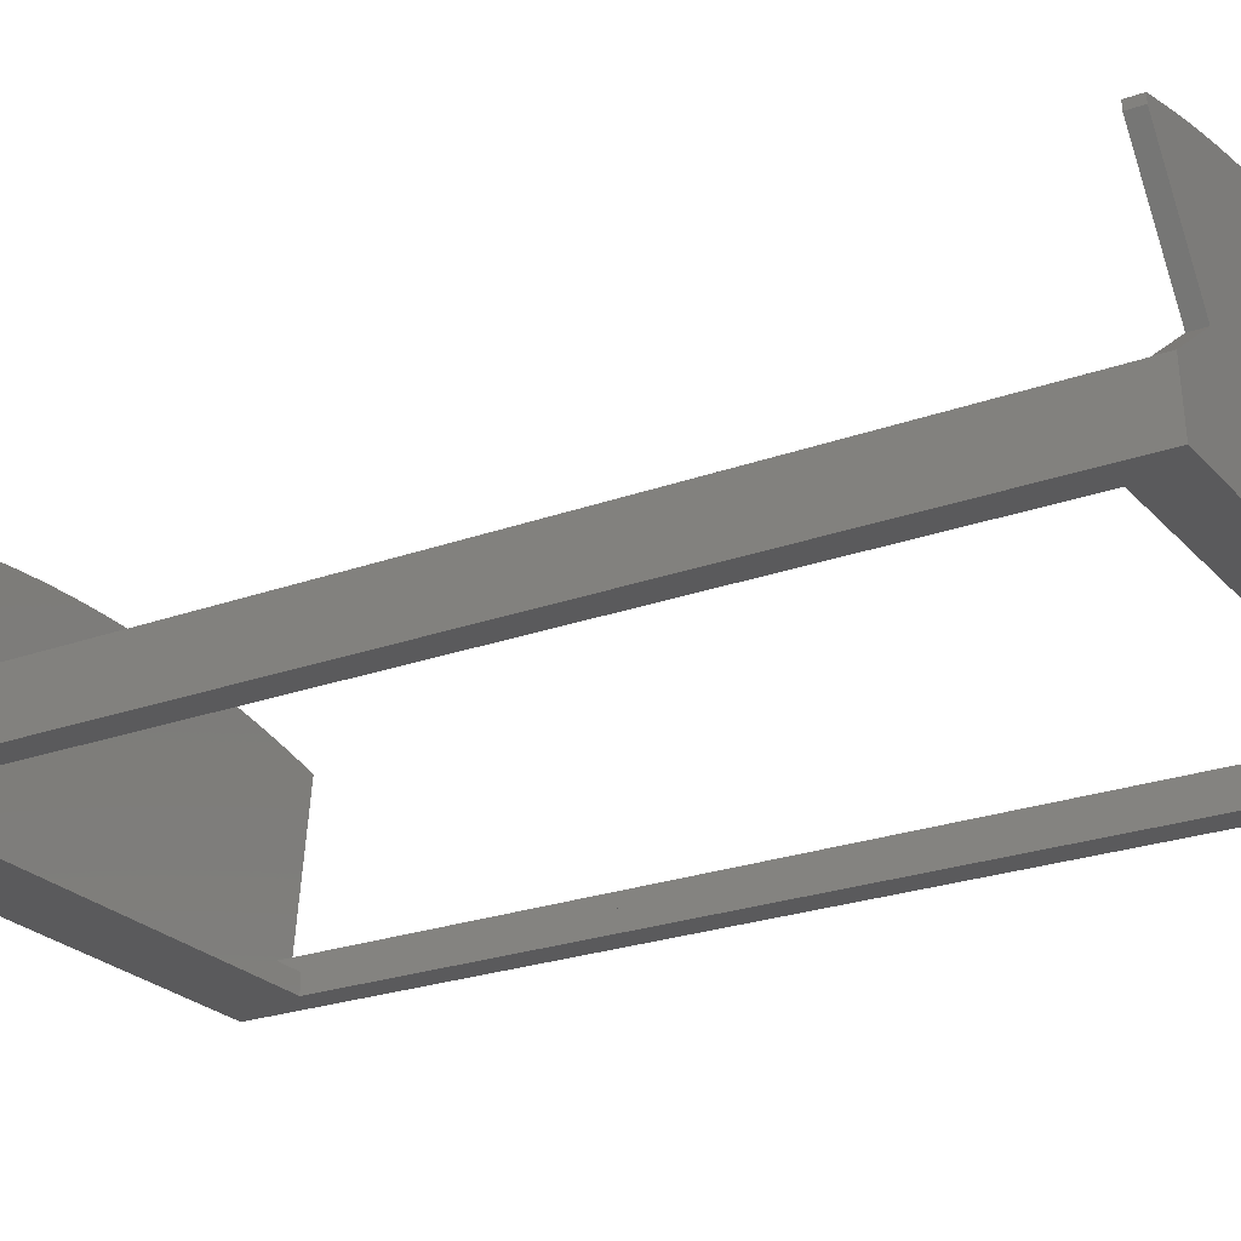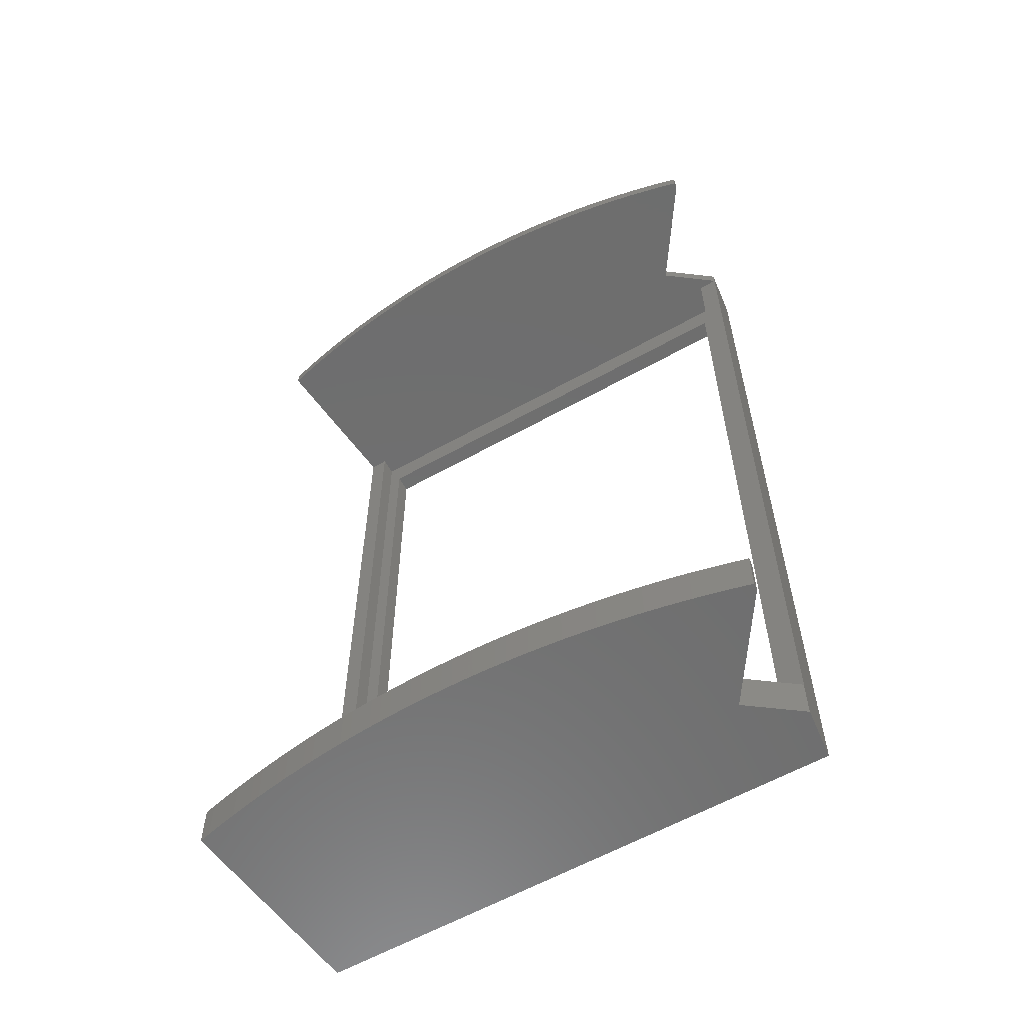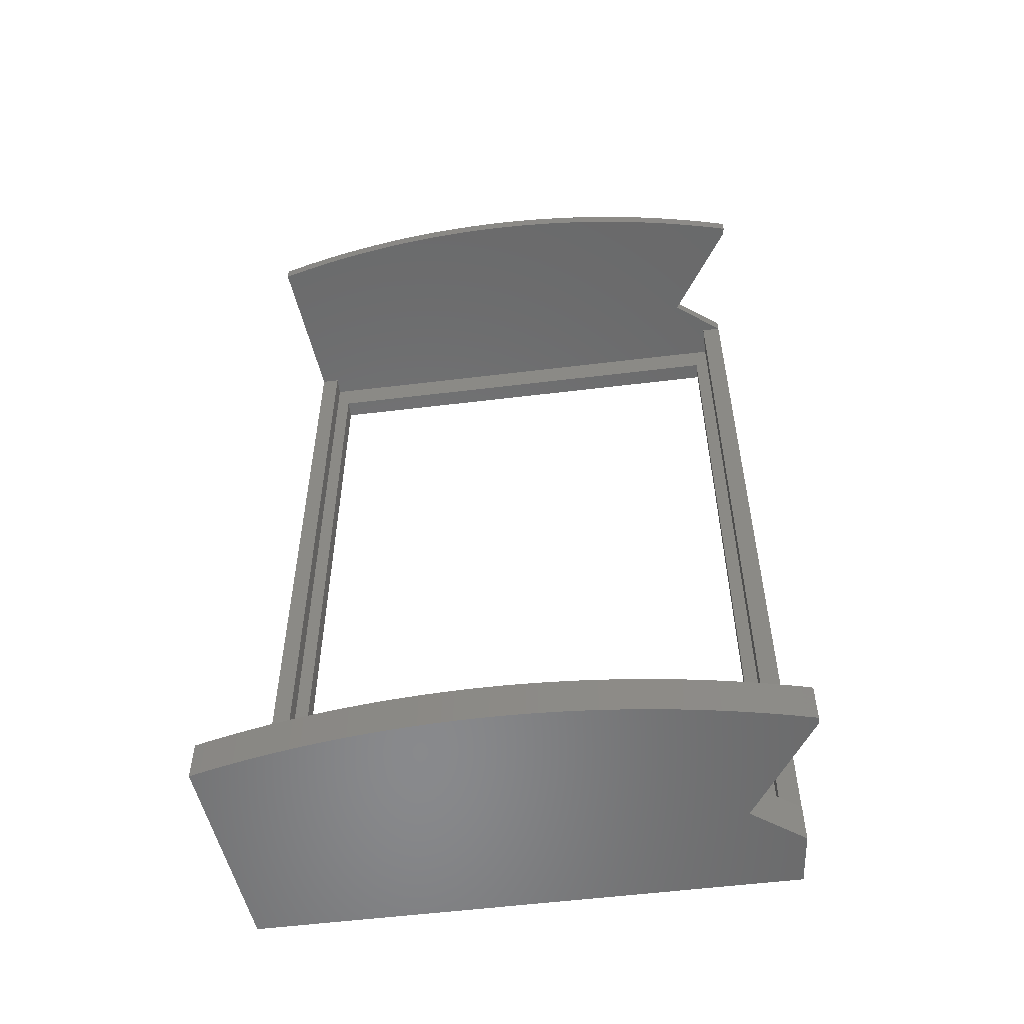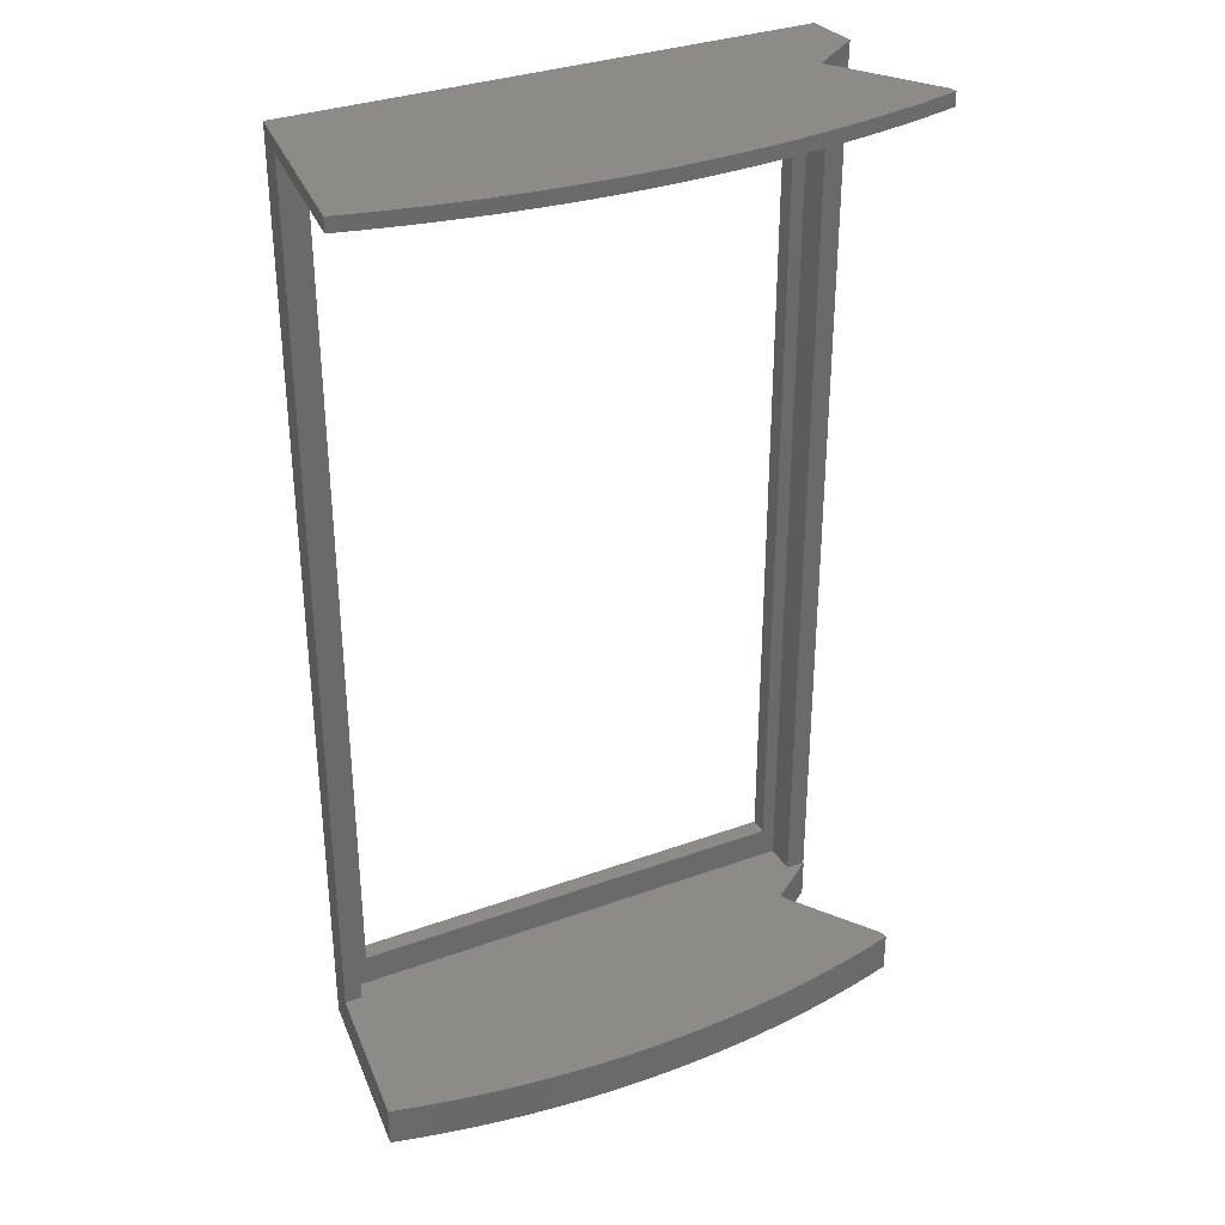
<metadata>
{"format":"stl","ext":"stl","renderer":"f3d","projection":"perspective","resolution":1024,"background":"white","views":[{"elev":-24.3,"azim":120.9,"up":"+Z"},{"elev":-60.2,"azim":29.8,"up":"+Y"},{"elev":-55.6,"azim":7.3,"up":"+Y"},{"elev":33.5,"azim":-26.4,"up":"+Y"}]}
</metadata>
<code>
# stl→obj: 296 verts, 592 faces
v -50.08 -2.459 19.29
v -50.08 -11.46 19.29
v -39.1 -2.459 11.17
v -39.1 -11.46 11.17
v -35.7 -2.459 40.64
v -35.7 -11.46 40.64
v -40.39 -11.46 0
v -96.39 -11.46 0
v -72.02 -11.46 48.92
v -74.33 -11.46 49.16
v -76.64 -11.46 49.37
v -78.95 -11.46 49.56
v -81.27 -11.46 49.73
v -83.59 -11.46 49.88
v -85.9 -11.46 50
v -88.22 -11.46 50.1
v -90.54 -11.46 50.18
v -92.86 -11.46 50.24
v -95.19 -11.46 50.28
v -97.51 -11.46 50.29
v -99.83 -11.46 50.28
v -102.2 -11.46 50.25
v -104.5 -11.46 50.2
v -106.8 -11.46 50.12
v -109.1 -11.46 50.02
v -111.4 -11.46 49.9
v -113.7 -11.46 49.76
v -116.1 -11.46 49.59
v -118.4 -11.46 49.41
v -120.7 -11.46 49.2
v -123 -11.46 48.96
v -125.3 -11.46 48.71
v -127.6 -11.46 48.43
v -152.4 -11.46 0
v -129.9 -11.46 48.14
v -132.2 -11.46 47.82
v -134.5 -11.46 47.47
v -136.8 -11.46 47.11
v -139.1 -11.46 46.72
v -141.4 -11.46 46.32
v -143.7 -11.46 45.89
v -145.9 -11.46 45.43
v -148.2 -11.46 44.96
v -150.5 -11.46 44.46
v -152.7 -11.46 43.95
v -155 -11.46 43.41
v -157.3 -11.46 42.85
v -40.03 -11.46 43.31
v -37.78 -11.46 42.74
v -35.53 -11.46 42.15
v -42.28 -11.46 43.85
v -44.55 -11.46 44.37
v -46.81 -11.46 44.87
v -49.09 -11.46 45.35
v -51.36 -11.46 45.8
v -53.64 -11.46 46.24
v -55.93 -11.46 46.65
v -58.22 -11.46 47.04
v -60.51 -11.46 47.41
v -62.8 -11.46 47.76
v -65.1 -11.46 48.08
v -67.41 -11.46 48.38
v -69.71 -11.46 48.66
v -35.53 -2.459 42.15
v -39.12 -2.459 11
v -40.39 41.04 0
v -39.12 47.04 11
v -40.39 93.54 0
v -39.12 96.54 11
v -40.39 146 0
v -39.12 146 11
v -39.12 195.5 11
v -40.39 198.5 0
v -39.11 198.5 11.05
v -39.11 195.5 11.05
v -50.23 198.5 19.28
v -50.23 195.5 19.28
v -35.7 198.5 40.69
v -35.7 195.5 40.69
v -35.53 198.5 42.15
v -35.53 195.5 42.15
v -43.39 195.5 11
v -43.39 195.5 4
v -96.39 195.5 4
v -40.03 195.5 43.31
v -37.78 195.5 42.74
v -42.28 195.5 43.85
v -44.55 195.5 44.37
v -46.81 195.5 44.87
v -49.09 195.5 45.35
v -51.36 195.5 45.8
v -53.64 195.5 46.24
v -55.93 195.5 46.65
v -58.22 195.5 47.04
v -60.51 195.5 47.41
v -62.8 195.5 47.76
v -65.1 195.5 48.08
v -67.41 195.5 48.38
v -69.71 195.5 48.66
v -72.02 195.5 48.92
v -74.33 195.5 49.16
v -76.64 195.5 49.37
v -78.95 195.5 49.56
v -81.27 195.5 49.73
v -83.59 195.5 49.88
v -85.9 195.5 50
v -88.22 195.5 50.1
v -90.54 195.5 50.18
v -92.86 195.5 50.24
v -95.19 195.5 50.28
v -97.51 195.5 50.29
v -99.83 195.5 50.28
v -102.2 195.5 50.25
v -104.5 195.5 50.2
v -106.8 195.5 50.12
v -109.1 195.5 50.02
v -111.4 195.5 49.9
v -113.7 195.5 49.76
v -116.1 195.5 49.59
v -118.4 195.5 49.41
v -120.7 195.5 49.2
v -123 195.5 48.96
v -125.3 195.5 48.71
v -149.4 195.5 8
v -127.6 195.5 48.43
v -129.9 195.5 48.14
v -132.2 195.5 47.82
v -134.5 195.5 47.47
v -136.8 195.5 47.11
v -139.1 195.5 46.72
v -141.4 195.5 46.32
v -143.7 195.5 45.89
v -145.9 195.5 45.43
v -148.2 195.5 44.96
v -150.5 195.5 44.46
v -152.7 195.5 43.95
v -153.3 195.5 8
v -155 195.5 43.41
v -157.3 195.5 42.85
v -149.4 195.5 4
v -157.3 -2.459 42.85
v -155 -2.459 43.41
v -152.7 -2.459 43.95
v -150.5 -2.459 44.46
v -148.2 -2.459 44.96
v -145.9 -2.459 45.43
v -143.7 -2.459 45.89
v -141.4 -2.459 46.32
v -139.1 -2.459 46.72
v -136.8 -2.459 47.11
v -134.5 -2.459 47.47
v -132.2 -2.459 47.82
v -129.9 -2.459 48.14
v -127.6 -2.459 48.43
v -125.3 -2.459 48.71
v -123 -2.459 48.96
v -120.7 -2.459 49.2
v -118.4 -2.459 49.41
v -116.1 -2.459 49.59
v -113.7 -2.459 49.76
v -111.4 -2.459 49.9
v -109.1 -2.459 50.02
v -106.8 -2.459 50.12
v -104.5 -2.459 50.2
v -102.2 -2.459 50.25
v -99.83 -2.459 50.28
v -97.51 -2.459 50.29
v -95.19 -2.459 50.28
v -92.86 -2.459 50.24
v -90.54 -2.459 50.18
v -88.22 -2.459 50.1
v -85.9 -2.459 50
v -83.59 -2.459 49.88
v -81.27 -2.459 49.73
v -78.95 -2.459 49.56
v -76.64 -2.459 49.37
v -74.33 -2.459 49.16
v -72.02 -2.459 48.92
v -69.71 -2.459 48.66
v -67.41 -2.459 48.38
v -65.1 -2.459 48.08
v -62.8 -2.459 47.76
v -60.51 -2.459 47.41
v -58.22 -2.459 47.04
v -55.93 -2.459 46.65
v -53.64 -2.459 46.24
v -51.36 -2.459 45.8
v -49.09 -2.459 45.35
v -46.81 -2.459 44.87
v -44.55 -2.459 44.37
v -42.28 -2.459 43.85
v -40.03 -2.459 43.31
v -37.78 -2.459 42.74
v -37.78 198.5 42.74
v -40.03 198.5 43.31
v -42.28 198.5 43.85
v -44.55 198.5 44.37
v -46.81 198.5 44.87
v -49.09 198.5 45.35
v -51.36 198.5 45.8
v -53.64 198.5 46.24
v -55.93 198.5 46.65
v -58.22 198.5 47.04
v -60.51 198.5 47.41
v -62.8 198.5 47.76
v -65.1 198.5 48.08
v -67.41 198.5 48.38
v -69.71 198.5 48.66
v -72.02 198.5 48.92
v -74.33 198.5 49.16
v -76.64 198.5 49.37
v -78.95 198.5 49.56
v -81.27 198.5 49.73
v -83.59 198.5 49.88
v -85.9 198.5 50
v -88.22 198.5 50.1
v -90.54 198.5 50.18
v -92.86 198.5 50.24
v -95.19 198.5 50.28
v -97.51 198.5 50.29
v -99.83 198.5 50.28
v -102.2 198.5 50.25
v -104.5 198.5 50.2
v -106.8 198.5 50.12
v -109.1 198.5 50.02
v -111.4 198.5 49.9
v -113.7 198.5 49.76
v -116.1 198.5 49.59
v -118.4 198.5 49.41
v -120.7 198.5 49.2
v -123 198.5 48.96
v -125.3 198.5 48.71
v -127.6 198.5 48.43
v -129.9 198.5 48.14
v -132.2 198.5 47.82
v -134.5 198.5 47.47
v -136.8 198.5 47.11
v -139.1 198.5 46.72
v -141.4 198.5 46.32
v -143.7 198.5 45.89
v -145.9 198.5 45.43
v -148.2 198.5 44.96
v -150.5 198.5 44.46
v -152.7 198.5 43.95
v -155 198.5 43.41
v -157.3 198.5 42.85
v -96.39 198.5 0
v -152.4 198.5 0
v -152.4 146 0
v -153.3 146 8
v -153.3 96.54 8
v -152.4 93.54 0
v -153.3 47.04 8
v -152.4 41.04 0
v -153.3 -2.459 8
v -149.4 -2.459 8
v -149.4 47.04 8
v -149.4 96.54 8
v -149.4 146 8
v -46.39 4.541 4
v -46.39 4.541 0
v -96.39 4.541 4
v -96.39 4.541 0
v -146.4 4.541 4
v -146.4 4.541 0
v -46.39 188.5 4
v -46.39 188.5 0
v -46.39 142.5 4
v -46.39 142.5 0
v -46.39 96.54 4
v -46.39 96.54 0
v -46.39 50.54 4
v -46.39 50.54 0
v -146.4 188.5 4
v -146.4 188.5 0
v -96.39 188.5 4
v -96.39 188.5 0
v -146.4 50.54 4
v -146.4 50.54 0
v -146.4 96.54 4
v -146.4 96.54 0
v -146.4 142.5 4
v -146.4 142.5 0
v -96.39 -2.459 4
v -149.4 -2.459 4
v -149.4 47.04 4
v -149.4 96.54 4
v -149.4 146 4
v -43.39 146 4
v -43.39 96.54 4
v -43.39 47.04 4
v -43.39 -2.459 4
v -43.39 -2.459 11
v -43.39 146 11
v -43.39 96.54 11
v -43.39 47.04 11
f 1 2 3
f 3 2 4
f 5 6 1
f 1 6 2
f 4 2 7
f 7 2 8
f 8 2 9
f 10 8 9
f 10 11 8
f 8 11 12
f 13 8 12
f 13 14 8
f 8 14 15
f 16 8 15
f 16 17 8
f 8 17 18
f 19 8 18
f 19 20 8
f 8 20 21
f 22 8 21
f 22 23 8
f 8 23 24
f 25 8 24
f 25 26 8
f 8 26 27
f 28 8 27
f 28 29 8
f 8 29 30
f 31 8 30
f 31 32 8
f 8 32 33
f 34 33 35
f 36 34 35
f 36 37 34
f 34 37 38
f 39 34 38
f 39 40 34
f 34 40 41
f 42 34 41
f 42 43 34
f 34 43 44
f 45 34 44
f 45 46 34
f 34 46 47
f 6 48 2
f 6 49 48
f 6 50 49
f 48 51 2
f 2 51 52
f 53 2 52
f 53 54 2
f 2 54 55
f 56 2 55
f 56 57 2
f 2 57 58
f 59 2 58
f 59 60 2
f 2 60 61
f 62 2 61
f 62 63 2
f 2 63 9
f 8 33 34
f 5 64 6
f 6 64 50
f 3 4 65
f 65 4 7
f 66 65 7
f 66 67 65
f 66 68 67
f 67 68 69
f 69 68 70
f 71 70 72
f 71 69 70
f 70 73 72
f 72 73 74
f 75 72 74
f 76 77 74
f 74 77 75
f 78 79 76
f 76 79 77
f 78 80 79
f 79 80 81
f 72 75 82
f 82 75 77
f 83 77 84
f 83 82 77
f 79 85 77
f 79 86 85
f 79 81 86
f 85 87 77
f 77 87 88
f 89 77 88
f 89 90 77
f 77 90 91
f 92 77 91
f 92 93 77
f 77 93 94
f 95 77 94
f 95 96 77
f 77 96 97
f 98 77 97
f 98 99 77
f 77 99 100
f 84 100 101
f 102 84 101
f 102 103 84
f 84 103 104
f 105 84 104
f 105 106 84
f 84 106 107
f 108 84 107
f 108 109 84
f 84 109 110
f 111 84 110
f 111 112 84
f 84 112 113
f 114 84 113
f 114 115 84
f 84 115 116
f 117 84 116
f 117 118 84
f 84 118 119
f 120 84 119
f 120 121 84
f 84 121 122
f 123 84 122
f 123 124 84
f 123 125 124
f 124 125 126
f 127 124 126
f 127 128 124
f 124 128 129
f 130 124 129
f 130 131 124
f 124 131 132
f 133 124 132
f 133 134 124
f 124 134 135
f 136 124 135
f 136 137 124
f 136 138 137
f 137 138 139
f 77 100 84
f 124 140 84
f 47 46 141
f 141 46 142
f 142 46 45
f 143 45 44
f 144 44 145
f 144 143 44
f 142 45 143
f 44 43 145
f 145 43 42
f 146 42 41
f 147 41 40
f 148 40 149
f 148 147 40
f 145 42 146
f 146 41 147
f 40 39 149
f 149 39 38
f 150 38 37
f 151 37 36
f 152 36 35
f 153 35 154
f 153 152 35
f 149 38 150
f 150 37 151
f 151 36 152
f 35 33 154
f 154 33 32
f 155 32 31
f 156 31 30
f 157 30 29
f 158 29 159
f 158 157 29
f 154 32 155
f 155 31 156
f 156 30 157
f 29 28 159
f 159 28 27
f 160 27 26
f 161 26 25
f 162 25 163
f 162 161 25
f 159 27 160
f 160 26 161
f 25 24 163
f 163 24 23
f 164 23 22
f 165 22 21
f 166 21 20
f 167 20 168
f 167 166 20
f 163 23 164
f 164 22 165
f 165 21 166
f 20 19 168
f 168 19 18
f 169 18 17
f 170 17 16
f 171 16 172
f 171 170 16
f 168 18 169
f 169 17 170
f 16 15 172
f 172 15 14
f 173 14 13
f 174 13 12
f 175 12 11
f 176 11 177
f 176 175 11
f 172 14 173
f 173 13 174
f 174 12 175
f 11 10 177
f 177 10 9
f 178 9 63
f 179 63 62
f 180 62 61
f 181 61 182
f 181 180 61
f 177 9 178
f 178 63 179
f 179 62 180
f 61 60 182
f 182 60 59
f 183 59 58
f 184 58 57
f 185 57 186
f 185 184 57
f 182 59 183
f 183 58 184
f 57 56 186
f 186 56 55
f 187 55 54
f 188 54 53
f 189 53 52
f 190 52 191
f 190 189 52
f 186 55 187
f 187 54 188
f 188 53 189
f 52 51 191
f 191 51 48
f 192 48 49
f 193 49 50
f 64 193 50
f 191 48 192
f 192 49 193
f 80 194 81
f 81 194 86
f 86 194 195
f 85 195 196
f 87 196 88
f 87 85 196
f 86 195 85
f 196 197 88
f 88 197 198
f 89 198 199
f 90 199 200
f 91 200 201
f 92 201 93
f 92 91 201
f 88 198 89
f 89 199 90
f 90 200 91
f 201 202 93
f 93 202 203
f 94 203 204
f 95 204 205
f 96 205 97
f 96 95 205
f 93 203 94
f 94 204 95
f 205 206 97
f 97 206 207
f 98 207 208
f 99 208 209
f 100 209 210
f 101 210 102
f 101 100 210
f 97 207 98
f 98 208 99
f 99 209 100
f 210 211 102
f 102 211 212
f 103 212 213
f 104 213 214
f 105 214 215
f 106 215 107
f 106 105 215
f 102 212 103
f 103 213 104
f 104 214 105
f 215 216 107
f 107 216 217
f 108 217 218
f 109 218 219
f 110 219 111
f 110 109 219
f 107 217 108
f 108 218 109
f 219 220 111
f 111 220 221
f 112 221 222
f 113 222 223
f 114 223 224
f 115 224 116
f 115 114 224
f 111 221 112
f 112 222 113
f 113 223 114
f 224 225 116
f 116 225 226
f 117 226 227
f 118 227 228
f 119 228 120
f 119 118 228
f 116 226 117
f 117 227 118
f 228 229 120
f 120 229 230
f 121 230 231
f 122 231 232
f 123 232 233
f 125 233 126
f 125 123 233
f 120 230 121
f 121 231 122
f 122 232 123
f 233 234 126
f 126 234 235
f 127 235 236
f 128 236 237
f 129 237 238
f 130 238 131
f 130 129 238
f 126 235 127
f 127 236 128
f 128 237 129
f 238 239 131
f 131 239 240
f 132 240 241
f 133 241 242
f 134 242 135
f 134 133 242
f 131 240 132
f 132 241 133
f 242 243 135
f 135 243 244
f 136 244 245
f 138 245 246
f 139 138 246
f 135 244 136
f 136 245 138
f 74 73 76
f 76 73 247
f 209 247 210
f 209 76 247
f 209 208 76
f 76 208 207
f 206 76 207
f 206 205 76
f 76 205 204
f 203 76 204
f 203 202 76
f 76 202 201
f 200 76 201
f 200 199 76
f 76 199 198
f 197 76 198
f 197 196 76
f 76 196 195
f 78 195 194
f 80 78 194
f 248 233 247
f 248 234 233
f 248 235 234
f 248 236 235
f 248 237 236
f 248 238 237
f 248 239 238
f 248 240 239
f 248 241 240
f 248 242 241
f 248 243 242
f 248 244 243
f 248 245 244
f 248 246 245
f 233 232 247
f 247 232 231
f 230 247 231
f 230 229 247
f 247 229 228
f 227 247 228
f 227 226 247
f 247 226 225
f 224 247 225
f 224 223 247
f 247 223 222
f 221 247 222
f 221 220 247
f 247 220 219
f 218 247 219
f 218 217 247
f 247 217 216
f 215 247 216
f 215 214 247
f 247 214 213
f 212 247 213
f 212 211 247
f 247 211 210
f 76 195 78
f 139 246 137
f 137 246 248
f 249 137 248
f 249 250 137
f 249 251 250
f 249 252 251
f 251 252 253
f 253 252 254
f 255 254 34
f 47 255 34
f 47 141 255
f 253 254 255
f 255 256 253
f 253 256 257
f 251 257 258
f 250 258 259
f 137 259 124
f 137 250 259
f 253 257 251
f 251 258 250
f 260 261 262
f 262 261 263
f 264 263 265
f 264 262 263
f 266 267 268
f 268 267 269
f 270 269 271
f 272 271 273
f 260 273 261
f 260 272 273
f 268 269 270
f 270 271 272
f 274 275 276
f 276 275 277
f 266 277 267
f 266 276 277
f 264 265 278
f 278 265 279
f 280 279 281
f 282 281 283
f 274 283 275
f 274 282 283
f 278 279 280
f 280 281 282
f 262 284 260
f 262 264 284
f 284 264 285
f 285 264 286
f 286 264 278
f 287 278 280
f 282 287 280
f 282 288 287
f 282 274 288
f 288 274 140
f 140 274 84
f 84 274 276
f 266 84 276
f 266 83 84
f 266 289 83
f 266 268 289
f 289 268 290
f 290 268 270
f 272 290 270
f 272 291 290
f 272 260 291
f 291 260 292
f 292 260 284
f 286 278 287
f 256 285 257
f 257 285 286
f 258 286 287
f 259 287 288
f 124 288 140
f 124 259 288
f 257 286 258
f 258 287 259
f 3 293 1
f 3 65 293
f 293 292 1
f 1 292 284
f 178 284 177
f 178 1 284
f 178 179 1
f 1 179 180
f 181 1 180
f 181 182 1
f 1 182 183
f 184 1 183
f 184 185 1
f 1 185 186
f 187 1 186
f 187 188 1
f 1 188 189
f 190 1 189
f 190 191 1
f 1 191 192
f 5 192 193
f 64 5 193
f 285 256 284
f 284 256 155
f 156 284 155
f 156 157 284
f 284 157 158
f 159 284 158
f 159 160 284
f 284 160 161
f 162 284 161
f 162 163 284
f 284 163 164
f 165 284 164
f 165 166 284
f 284 166 167
f 168 284 167
f 168 169 284
f 284 169 170
f 171 284 170
f 171 172 284
f 284 172 173
f 174 284 173
f 174 175 284
f 284 175 176
f 177 284 176
f 255 143 256
f 255 142 143
f 255 141 142
f 143 144 256
f 256 144 145
f 146 256 145
f 146 147 256
f 256 147 148
f 149 256 148
f 149 150 256
f 256 150 151
f 152 256 151
f 152 153 256
f 256 153 154
f 155 256 154
f 1 192 5
f 82 83 294
f 294 83 289
f 295 289 290
f 296 290 291
f 293 291 292
f 293 296 291
f 294 289 295
f 295 290 296
f 72 82 71
f 71 82 294
f 69 294 295
f 67 295 296
f 65 296 293
f 65 67 296
f 71 294 69
f 69 295 67
f 263 8 265
f 263 261 8
f 8 261 7
f 7 261 66
f 66 261 273
f 68 273 271
f 269 68 271
f 269 70 68
f 269 267 70
f 70 267 73
f 73 267 247
f 247 267 277
f 275 247 277
f 275 248 247
f 275 249 248
f 275 283 249
f 249 283 252
f 252 283 281
f 279 252 281
f 279 254 252
f 279 265 254
f 254 265 34
f 34 265 8
f 66 273 68

</code>
